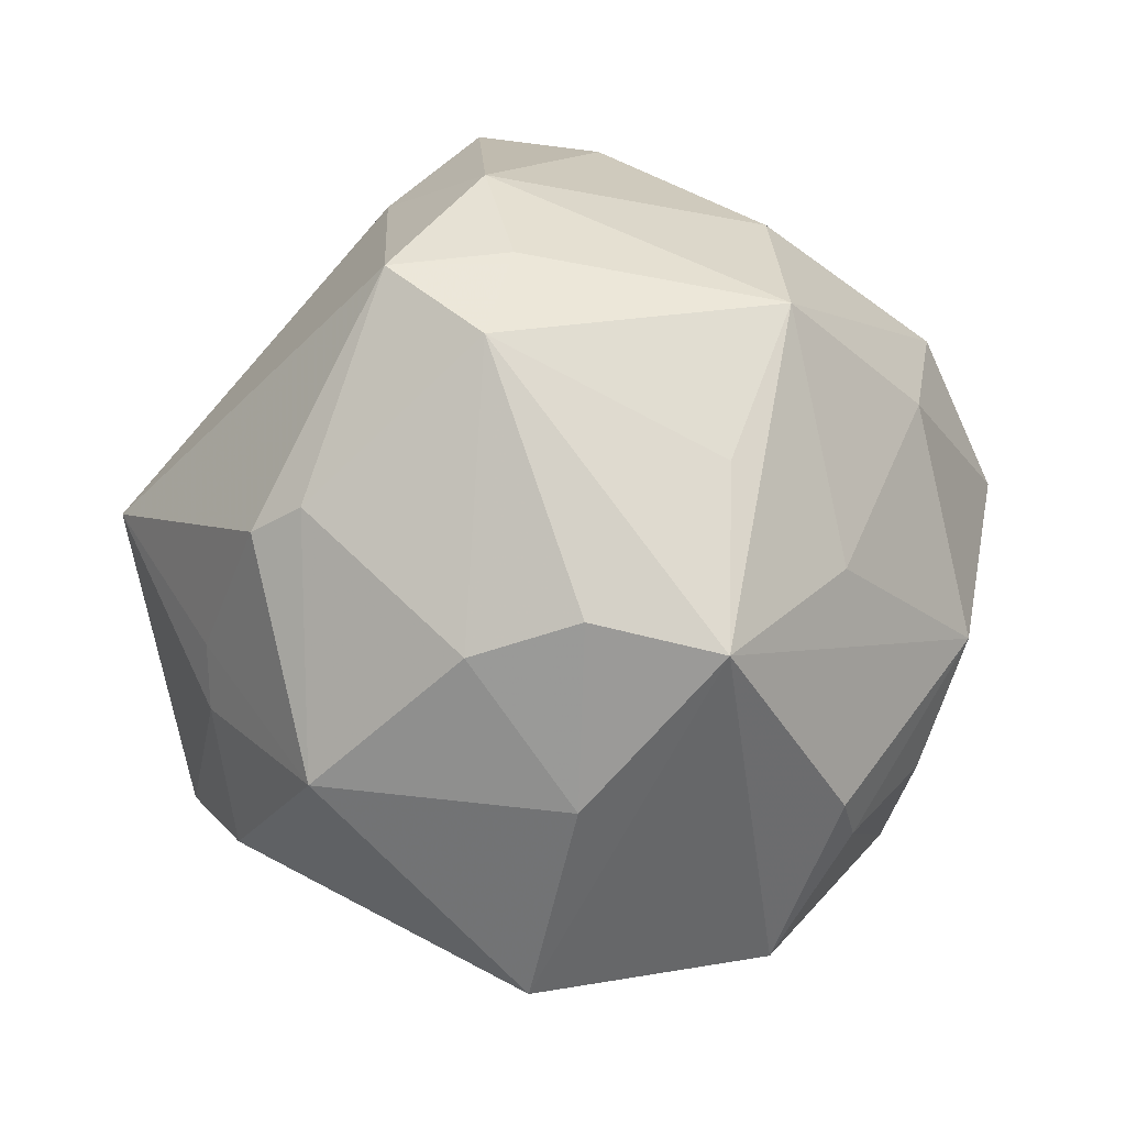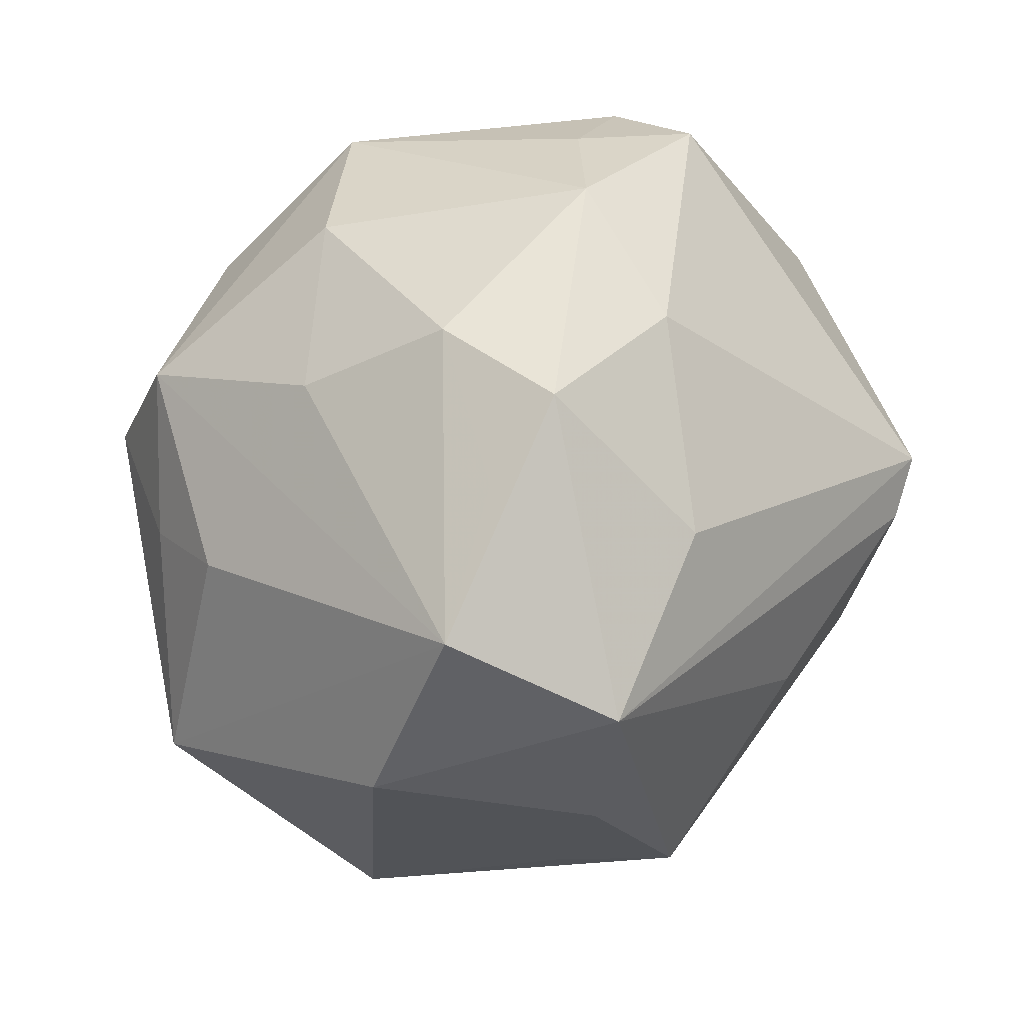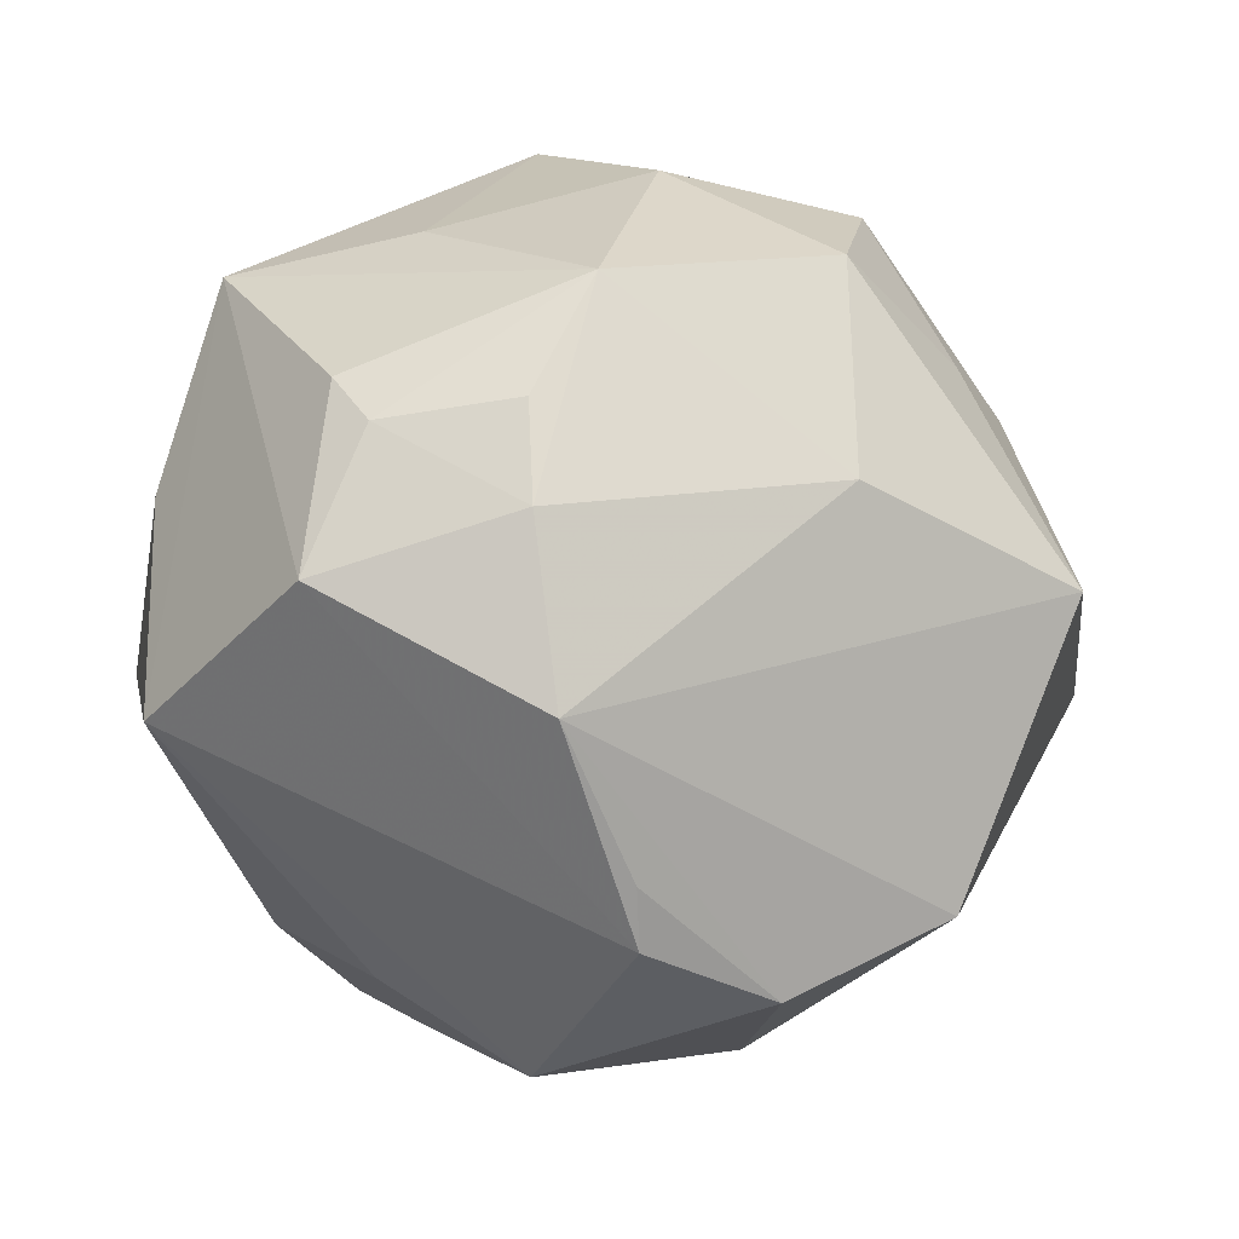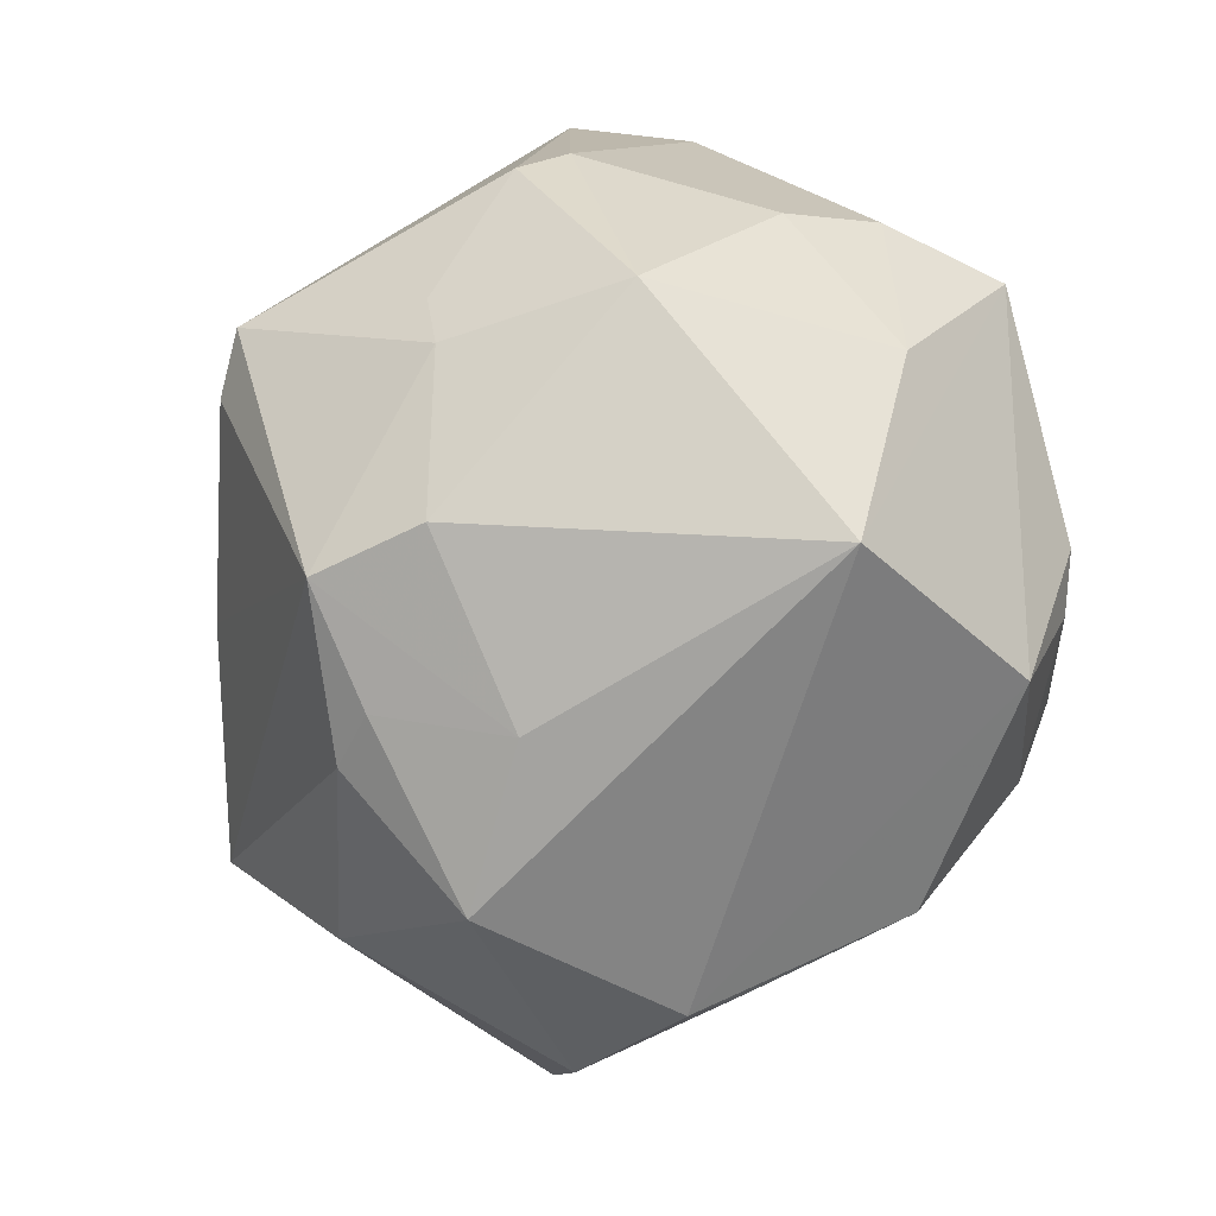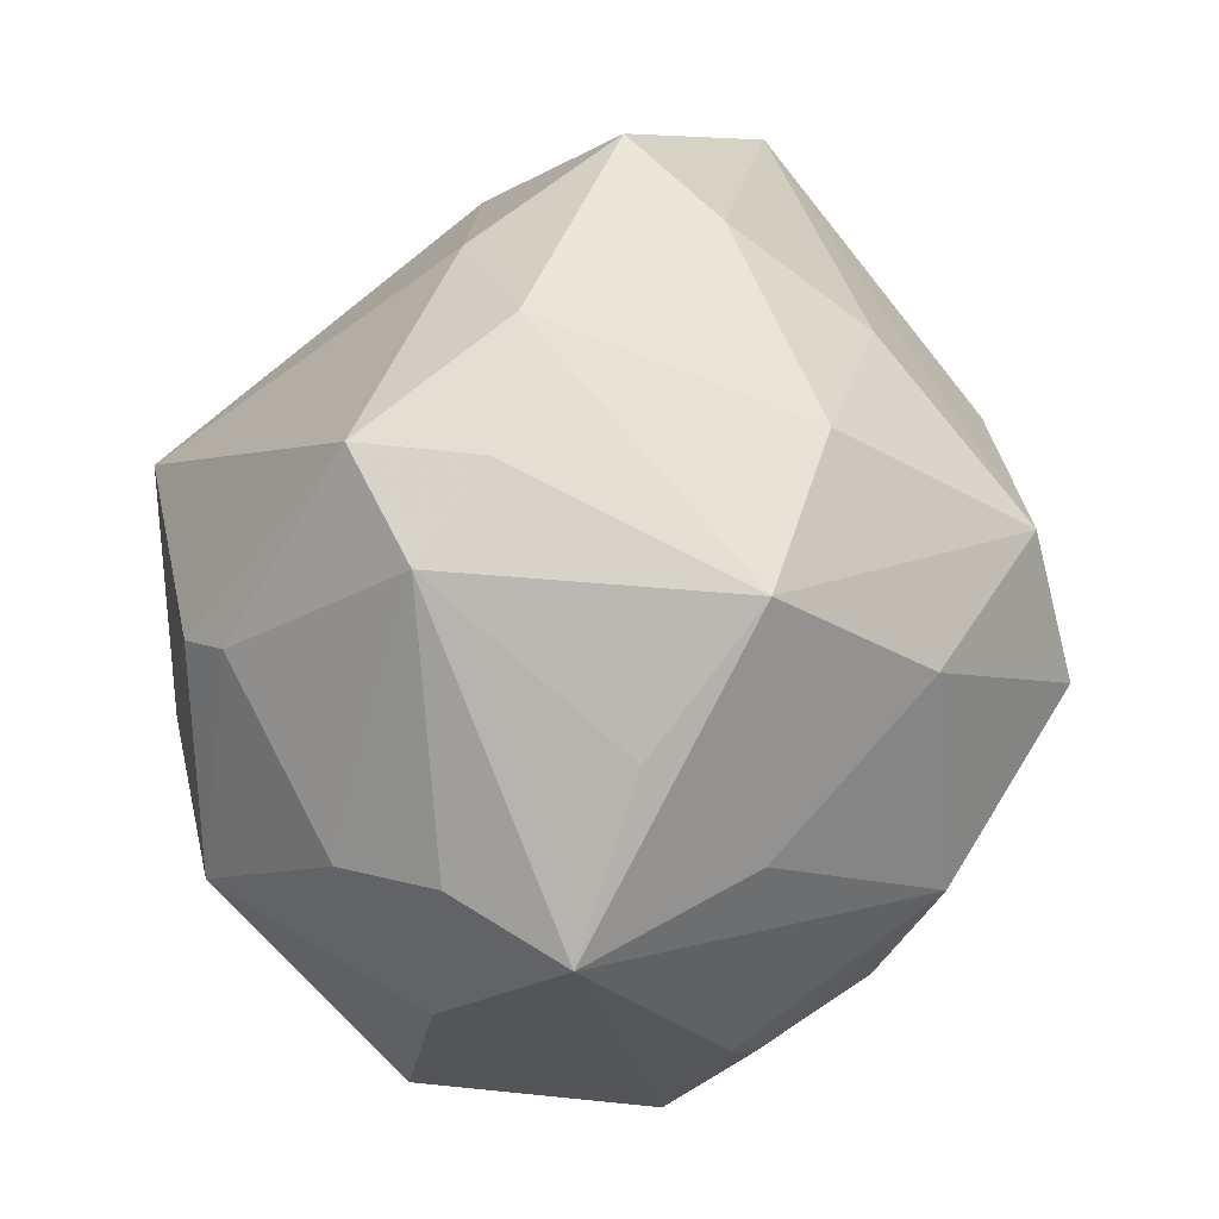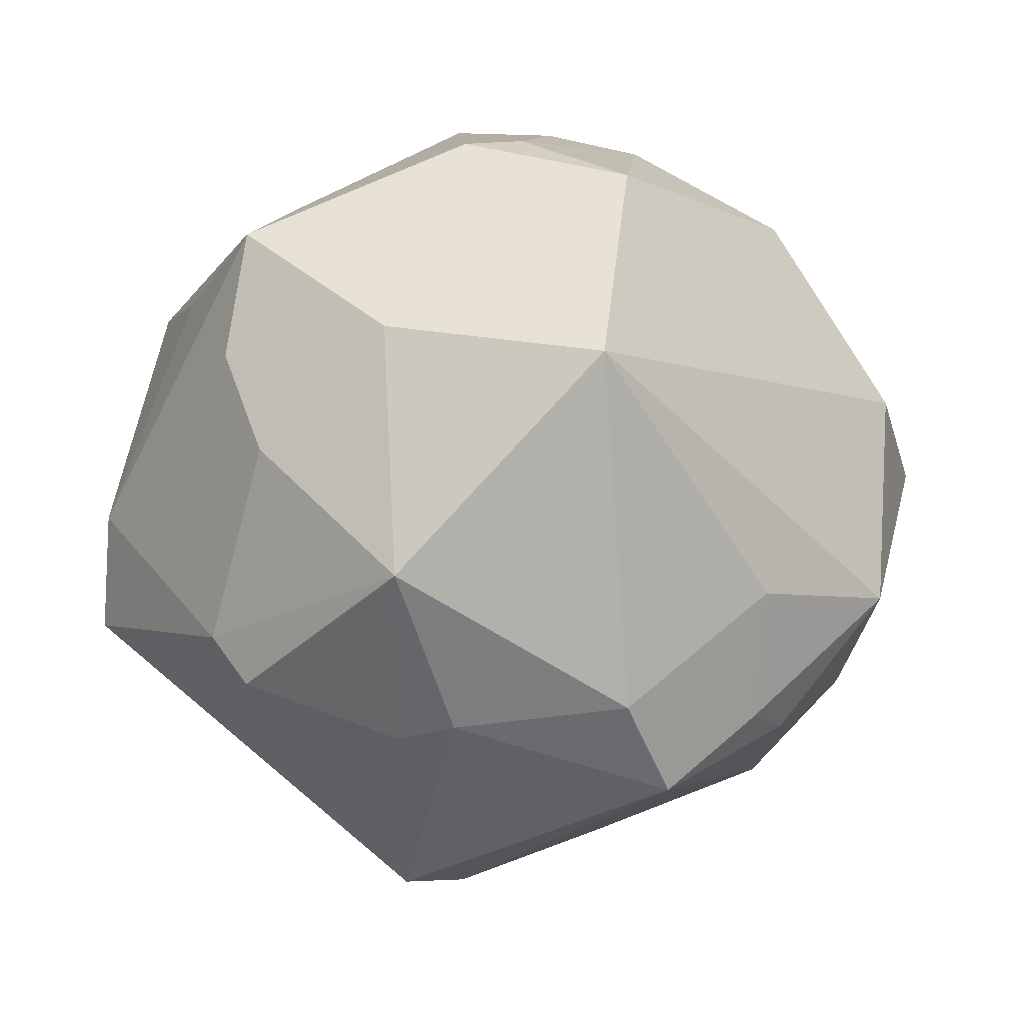
<metadata>
{"format":"obj","ext":"obj","renderer":"f3d","projection":"perspective","resolution":1024,"background":"white","views":[{"elev":28.5,"azim":-87.4,"up":"+Y"},{"elev":40.0,"azim":102.9,"up":"+Y"},{"elev":-40.9,"azim":-19.2,"up":"+Y"},{"elev":-38.2,"azim":-120.4,"up":"+Y"},{"elev":55.8,"azim":-65.5,"up":"+Y"},{"elev":-20.4,"azim":-72.5,"up":"+Z"}]}
</metadata>
<code>
v -0.038 0.01183 -0.006642
v 0.02429 0.01995 -0.0231
v -0.0382 0.01563 0.003334
v 0.01377 -0.04065 0.003696
v -0.01635 0.03775 -0.01468
v -0.03153 -0.006026 0.02588
v -0.006379 0.02092 0.03232
v 0.03704 -0.006599 -0.01663
v -0.03881 -0.02184 -0.001454
v 0.01859 0.03532 0.002406
v 0.04097 0.01053 -0.01931
v 0.02005 0.005883 0.03223
v -0.00129 -0.03821 0.01162
v -0.02671 0.01724 -0.02576
v -0.02474 0.01384 0.02535
v -0.01428 -0.03084 -0.01752
v 0.03124 0.02799 -0.005036
v 0.0006153 -0.04091 0.006844
v -0.01619 -0.01921 0.03043
v -0.03153 -0.02232 0.01988
v -0.0231 0.03458 -0.005701
v 0.0248 0.03438 -0.00957
v -0.002096 0.003614 -0.04034
v 0.008902 0.03311 -0.01704
v 0.0149 -0.005667 -0.03205
v 0.006565 0.006488 0.04067
v -0.01342 0.03369 0.02014
v -0.007228 -0.02779 -0.02744
v -0.0208 -0.01871 -0.02962
v -0.02644 0.02484 0.01511
v 0.02777 0.009732 0.02428
v 0.02974 -0.02188 -0.01145
v -0.001209 -0.0291 -0.02691
v -0.02213 0.003304 -0.03112
v -0.0129 0.03775 -0.003837
v 0.04371 -0.000572 0.003507
v 0.0113 0.01931 0.03431
v 0.04286 0.01858 -0.003585
v -0.0279 0.02037 -0.02116
v -0.01764 -0.01055 0.03327
v -0.001309 -0.03959 -0.01478
v -0.02351 -0.002591 -0.03086
v -0.04085 -0.001378 0.002939
v 0.01838 -0.03135 -0.01688
v -0.03929 0.0134 0.01526
v 0.009223 -0.01211 0.03449
v 0.0272 -0.03275 0.009188
v -0.02856 -0.01083 0.02695
v -0.006459 0.008039 -0.0412
v -0.0005763 0.04008 -0.007153
v 0.03133 -0.01248 0.02856
v -0.03729 -0.001525 -0.02028
v 0.003174 0.03422 0.01822
v -0.01144 -0.02006 -0.03524
v -0.01124 -0.03234 0.02225
v -0.01352 0.0007796 0.0376
v 0.01932 0.02695 0.01598
v 0.02887 -0.01965 -0.02306
f 8 11 36
f 58 11 8
f 36 47 32
f 32 47 58
f 32 8 36
f 58 8 32
f 58 47 44
f 9 20 45
f 18 9 41
f 20 9 18
f 51 47 36
f 36 11 38
f 38 51 36
f 23 54 49
f 49 11 23
f 49 54 42
f 2 11 49
f 49 24 2
f 33 54 58
f 58 44 33
f 33 28 54
f 33 44 41
f 41 28 33
f 43 9 45
f 43 1 52
f 52 9 43
f 4 18 41
f 41 44 4
f 4 44 47
f 55 51 46
f 47 51 55
f 20 18 55
f 55 4 47
f 46 51 26
f 31 38 37
f 51 38 31
f 45 20 6
f 58 54 25
f 54 23 25
f 25 11 58
f 25 23 11
f 52 42 29
f 29 42 54
f 29 9 52
f 52 1 39
f 39 14 52
f 34 42 52
f 52 14 34
f 49 42 34
f 34 14 49
f 49 14 5
f 14 39 5
f 5 24 49
f 50 24 5
f 18 4 13
f 13 55 18
f 4 55 13
f 37 26 12
f 12 26 51
f 12 31 37
f 51 31 12
f 37 27 7
f 7 26 37
f 37 38 57
f 38 10 57
f 53 27 37
f 37 57 53
f 53 57 10
f 50 27 53
f 53 10 50
f 22 2 24
f 22 24 50
f 50 10 22
f 22 38 11
f 11 2 22
f 45 27 30
f 15 27 45
f 15 7 27
f 54 28 16
f 16 29 54
f 16 28 41
f 41 9 16
f 9 29 16
f 35 27 50
f 50 5 35
f 21 39 1
f 21 5 39
f 45 30 21
f 21 35 5
f 21 30 27
f 27 35 21
f 19 55 46
f 20 55 19
f 48 6 20
f 20 19 48
f 48 19 40
f 17 10 38
f 38 22 17
f 17 22 10
f 45 21 3
f 3 21 1
f 3 43 45
f 1 43 3
f 40 19 56
f 26 7 56
f 46 26 56
f 56 19 46
f 7 15 56
f 6 48 56
f 56 48 40
f 45 6 56
f 56 15 45

</code>
